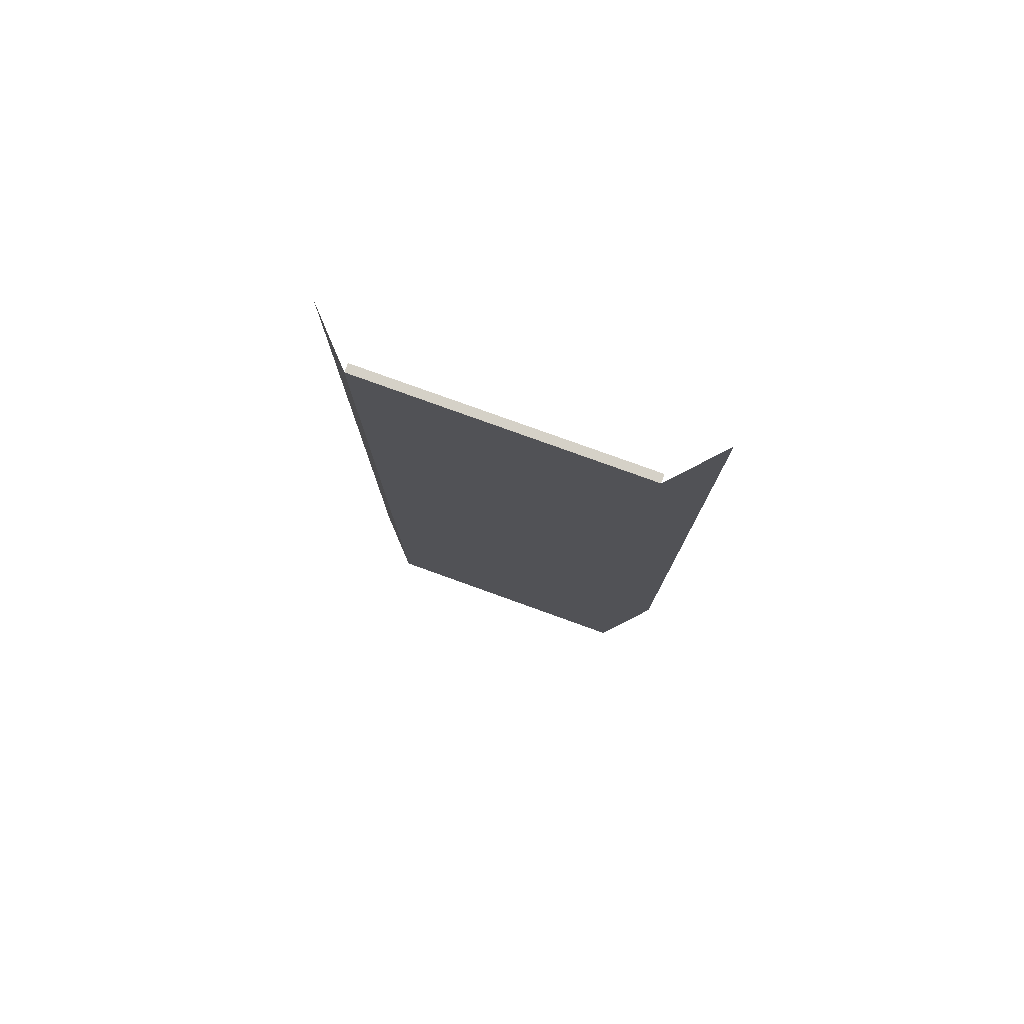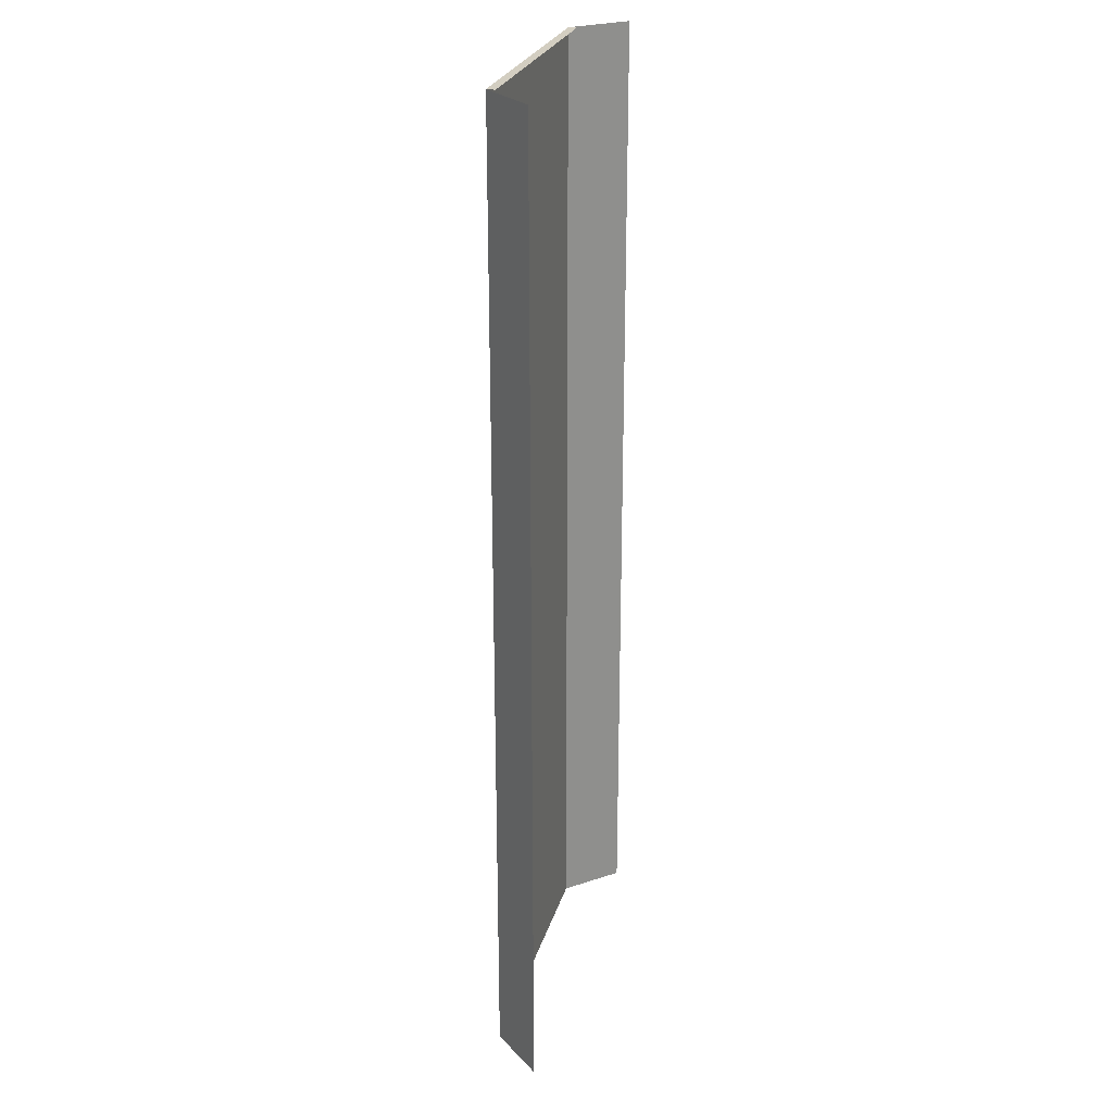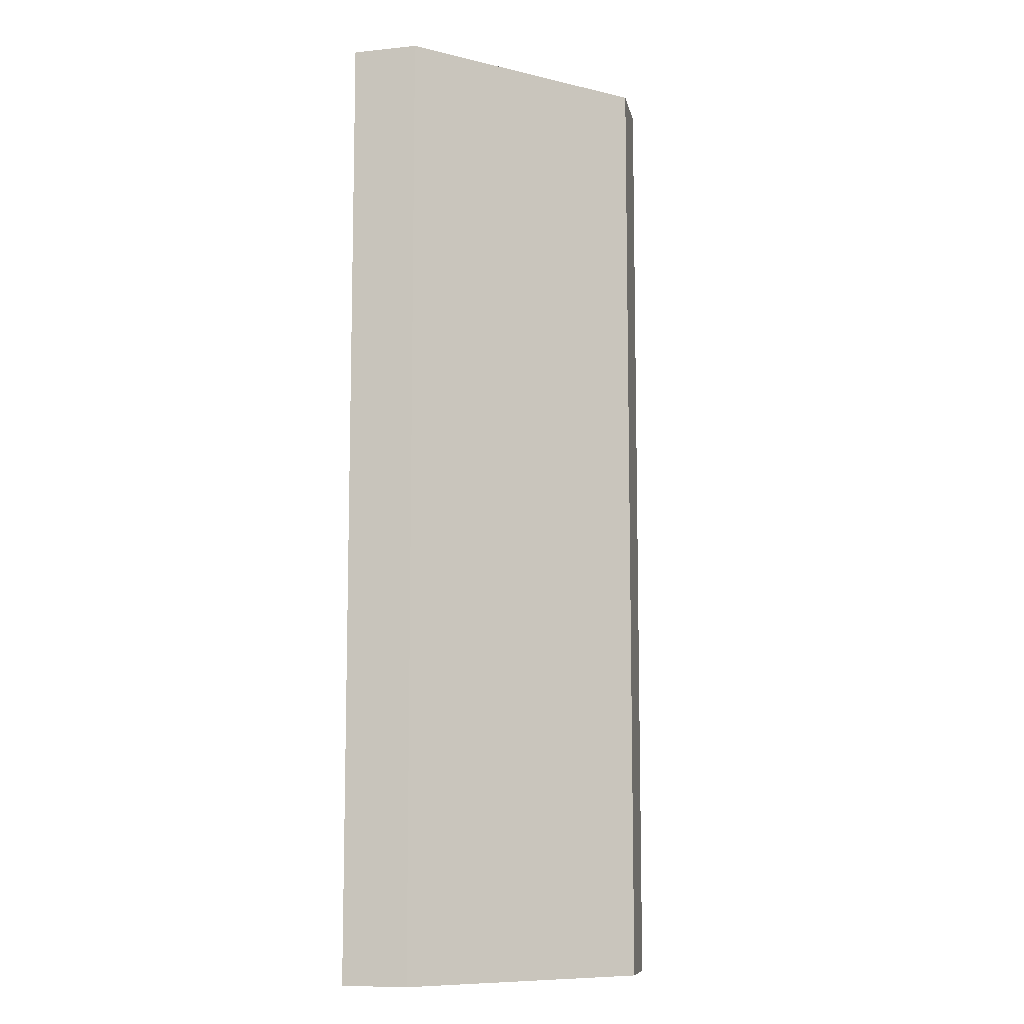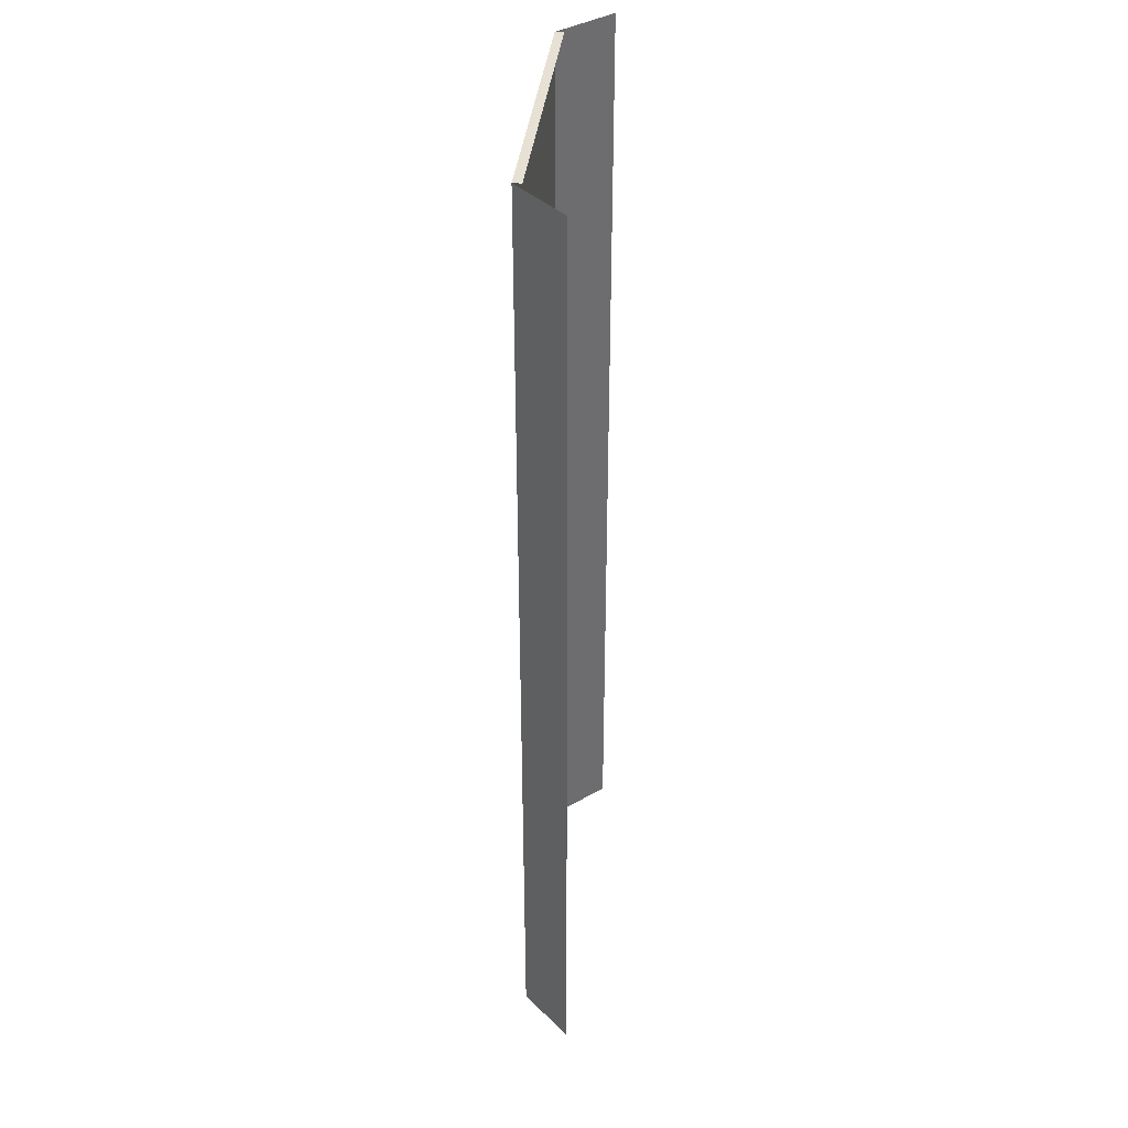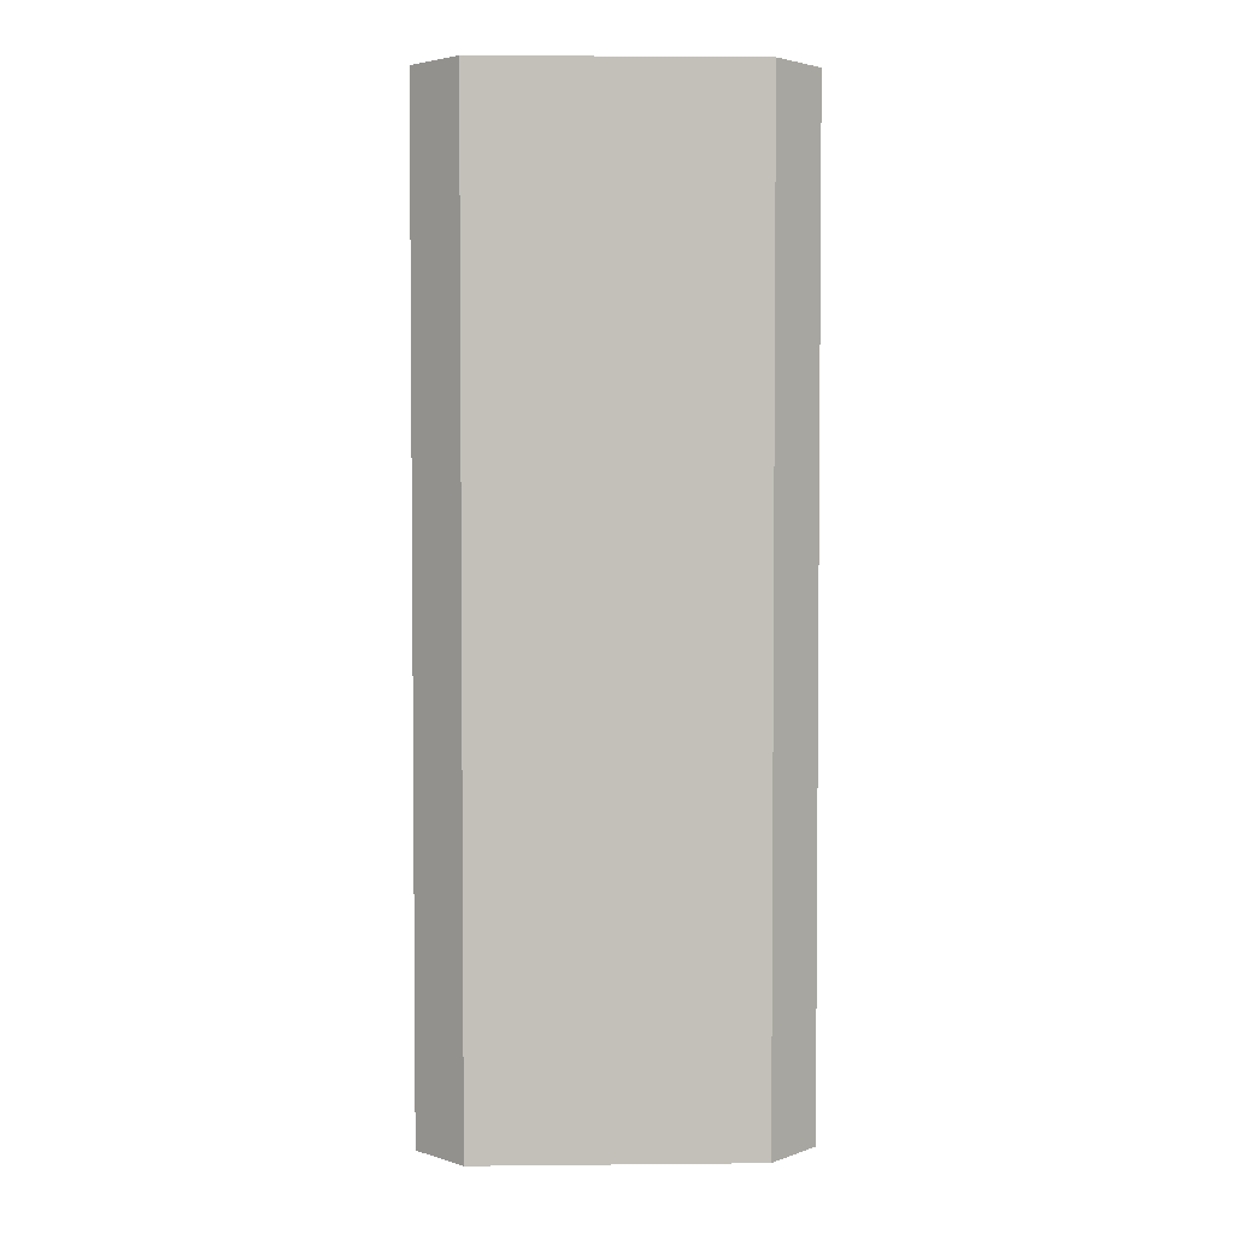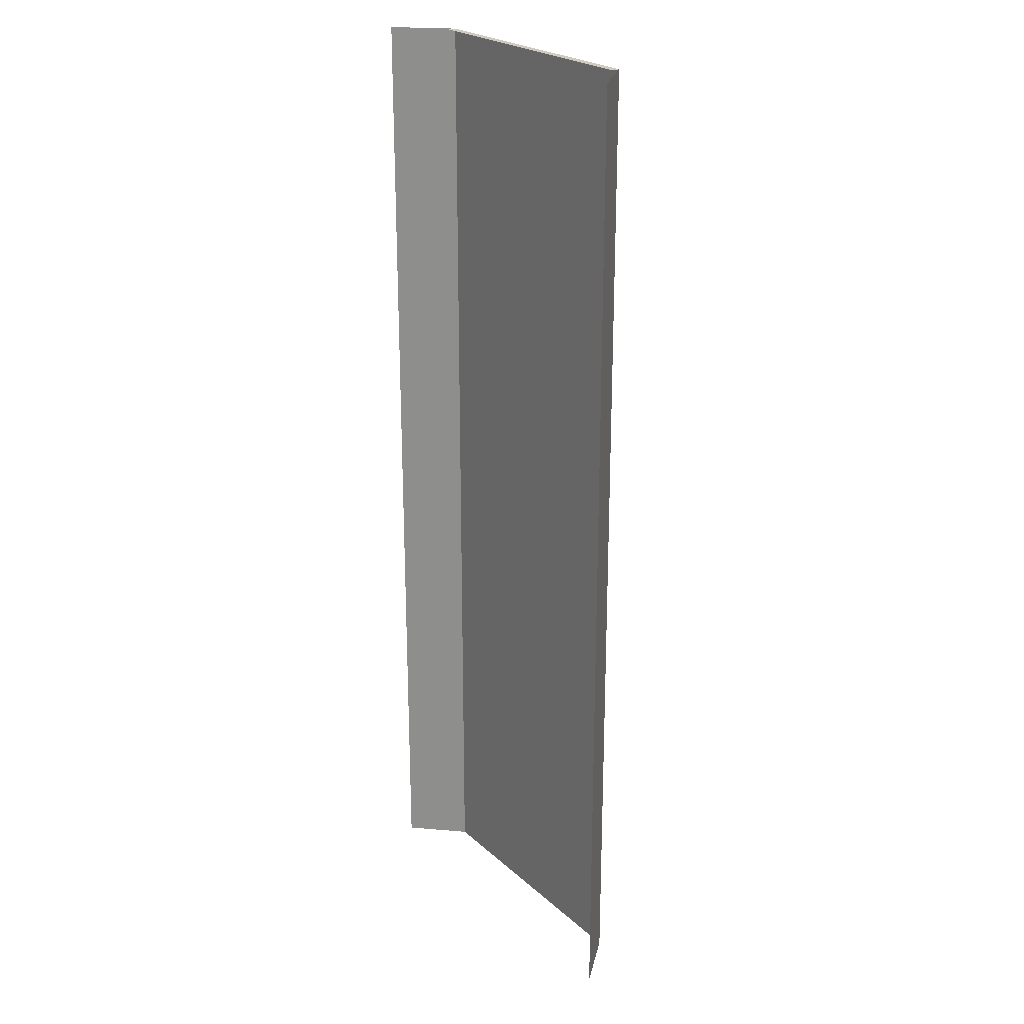
<metadata>
{"format":"obj","ext":"obj","renderer":"f3d","projection":"perspective","resolution":1024,"background":"white","views":[{"elev":79.2,"azim":-160.2,"up":"+Z"},{"elev":25.3,"azim":-75.3,"up":"+Z"},{"elev":-9.4,"azim":148.0,"up":"+Z"},{"elev":39.0,"azim":-83.2,"up":"+Z"},{"elev":3.5,"azim":178.1,"up":"+Z"},{"elev":23.7,"azim":55.1,"up":"+Z"}]}
</metadata>
<code>
v  -12 -3.165 -0
v  -9 0.05 -0
v  -9 0.05 -5.333
v  -12 -3.165 -5.333
v  12 -3.165 -0
v  9 0.05 -0
v  9 0.05 5.333
v  12 -3.165 5.333
v  -12 -3.165 32
v  -9 0.05 32
v  -9 0.05 26.67
v  -12 -3.165 26.67
v  -9 0.05 21.33
v  -12 -3.165 21.33
v  -9 0.05 16
v  -12 -3.165 16
v  -9 0.05 10.67
v  -12 -3.165 10.67
v  -9 0.05 5.333
v  -12 -3.165 5.333
v  -9 0.05 -32
v  -12 -3.165 -32
v  -12 -3.165 -26.67
v  -9 0.05 -26.67
v  -12 -3.165 -21.33
v  -9 0.05 -21.33
v  -12 -3.165 -16
v  -9 0.05 -16
v  -12 -3.165 -10.67
v  -9 0.05 -10.67
v  12 -3.165 -32
v  9 0.05 -32
v  9 0.05 -26.67
v  12 -3.165 -26.67
v  9 0.05 -21.33
v  12 -3.165 -21.33
v  9 0.05 -16
v  12 -3.165 -16
v  9 0.05 -10.67
v  12 -3.165 -10.67
v  9 0.05 -5.333
v  12 -3.165 -5.333
v  9 0.05 32
v  12 -3.165 32
v  12 -3.165 26.67
v  9 0.05 26.67
v  12 -3.165 21.33
v  9 0.05 21.33
v  12 -3.165 16
v  9 0.05 16
v  12 -3.165 10.67
v  9 0.05 10.67
v  -7 0.05 5.333
v  -7 0.05 -0
v  -7 0.05 10.67
v  -7 0.05 16
v  -7 0.05 21.33
v  -7 0.05 26.67
v  7 0.05 26.67
v  7 0.05 32
v  -7 0.05 -5.333
v  7 0.05 -10.67
v  7 0.05 -5.333
v  7 0.05 -16
v  7 0.05 -21.33
v  7 0.05 -26.67
v  -7 0.05 -26.67
v  -7 0.05 -32
v  -7 0.05 32
v  0 0.05 32
v  0 0.05 26.67
v  7 0.05 -0
v  7 0.05 5.333
v  7 0.05 10.67
v  7 0.05 16
v  7 0.05 21.33
v  0 0.05 -10.67
v  0 0.05 -5.333
v  0 0.05 -16
v  0 0.05 -21.33
v  0 0.05 -26.67
v  7 0.05 -32
v  0 0.05 5.333
v  0 0.05 -0
v  0 0.05 10.67
v  0 0.05 16
v  0 0.05 21.33
v  0 0.05 -32
v  -7 0.05 -10.67
v  -7 0.05 -16
v  -7 0.05 -21.33
v  7 -0.5 32
v  9 -0.5 32
v  -7 -0.5 32
v  0 -0.5 32
v  -9 -0.5 32
g Ground_Node_Pavement
f 1 2 3
f 3 4 1
f 5 6 7
f 7 8 5
f 9 10 11
f 11 12 9
f 12 11 13
f 13 14 12
f 14 13 15
f 15 16 14
f 16 15 17
f 17 18 16
f 18 17 19
f 19 20 18
f 20 19 2
f 2 1 20
f 21 22 23
f 23 24 21
f 24 23 25
f 25 26 24
f 26 25 27
f 27 28 26
f 28 27 29
f 29 30 28
f 30 29 4
f 4 3 30
f 31 32 33
f 33 34 31
f 34 33 35
f 35 36 34
f 36 35 37
f 37 38 36
f 38 37 39
f 39 40 38
f 40 39 41
f 41 42 40
f 42 41 6
f 6 5 42
f 43 44 45
f 45 46 43
f 46 45 47
f 47 48 46
f 48 47 49
f 49 50 48
f 50 49 51
f 51 52 50
f 52 51 8
f 8 7 52
f 19 53 54
f 54 2 19
f 17 55 53
f 53 19 17
f 15 56 55
f 55 17 15
f 13 57 56
f 56 15 13
f 11 58 57
f 57 13 11
f 59 60 43
f 43 46 59
f 2 54 61
f 61 3 2
f 39 62 63
f 63 41 39
f 37 64 62
f 62 39 37
f 35 65 64
f 64 37 35
f 33 66 65
f 65 35 33
f 67 68 21
f 21 24 67
f 58 69 70
f 70 71 58
f 7 6 72
f 72 73 7
f 52 7 73
f 73 74 52
f 50 52 74
f 74 75 50
f 48 50 75
f 75 76 48
f 46 48 76
f 76 59 46
f 71 70 60
f 60 59 71
f 6 41 63
f 63 72 6
f 77 78 63
f 63 62 77
f 79 77 62
f 62 64 79
f 80 79 64
f 64 65 80
f 81 80 65
f 65 66 81
f 33 32 82
f 82 66 33
f 83 84 54
f 54 53 83
f 85 83 53
f 53 55 85
f 86 85 55
f 55 56 86
f 87 86 56
f 56 57 87
f 71 87 57
f 57 58 71
f 84 78 61
f 61 54 84
f 81 88 68
f 68 67 81
f 11 10 69
f 69 58 11
f 30 3 61
f 61 89 30
f 28 30 89
f 89 90 28
f 26 28 90
f 90 91 26
f 24 26 91
f 91 67 24
f 89 61 78
f 78 77 89
f 90 89 77
f 77 79 90
f 91 90 79
f 79 80 91
f 67 91 80
f 80 81 67
f 73 72 84
f 84 83 73
f 74 73 83
f 83 85 74
f 75 74 85
f 85 86 75
f 76 75 86
f 86 87 76
f 59 76 87
f 87 71 59
f 72 63 78
f 78 84 72
f 66 82 88
f 88 81 66
f 60 92 93
f 93 43 60
f 69 94 95
f 95 70 69
f 70 95 92
f 92 60 70
f 10 96 94
f 94 69 10

</code>
